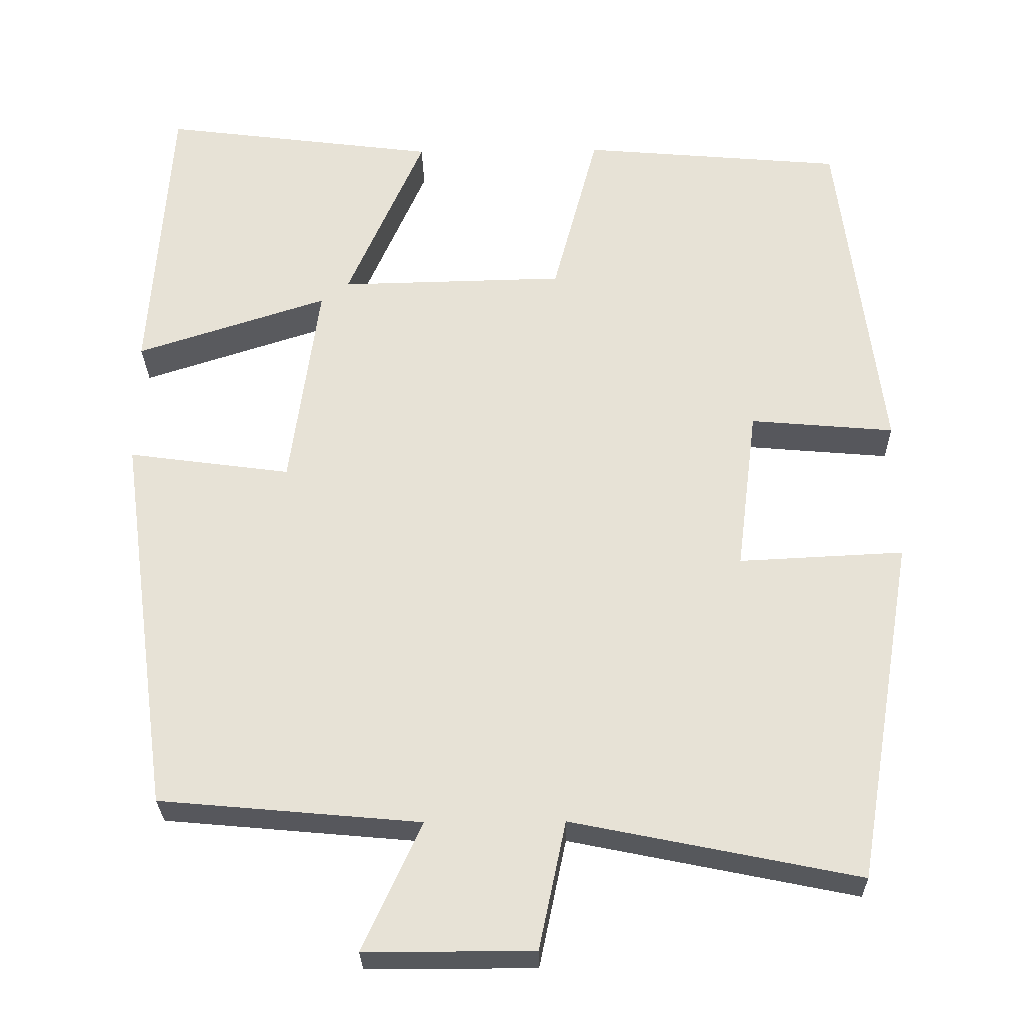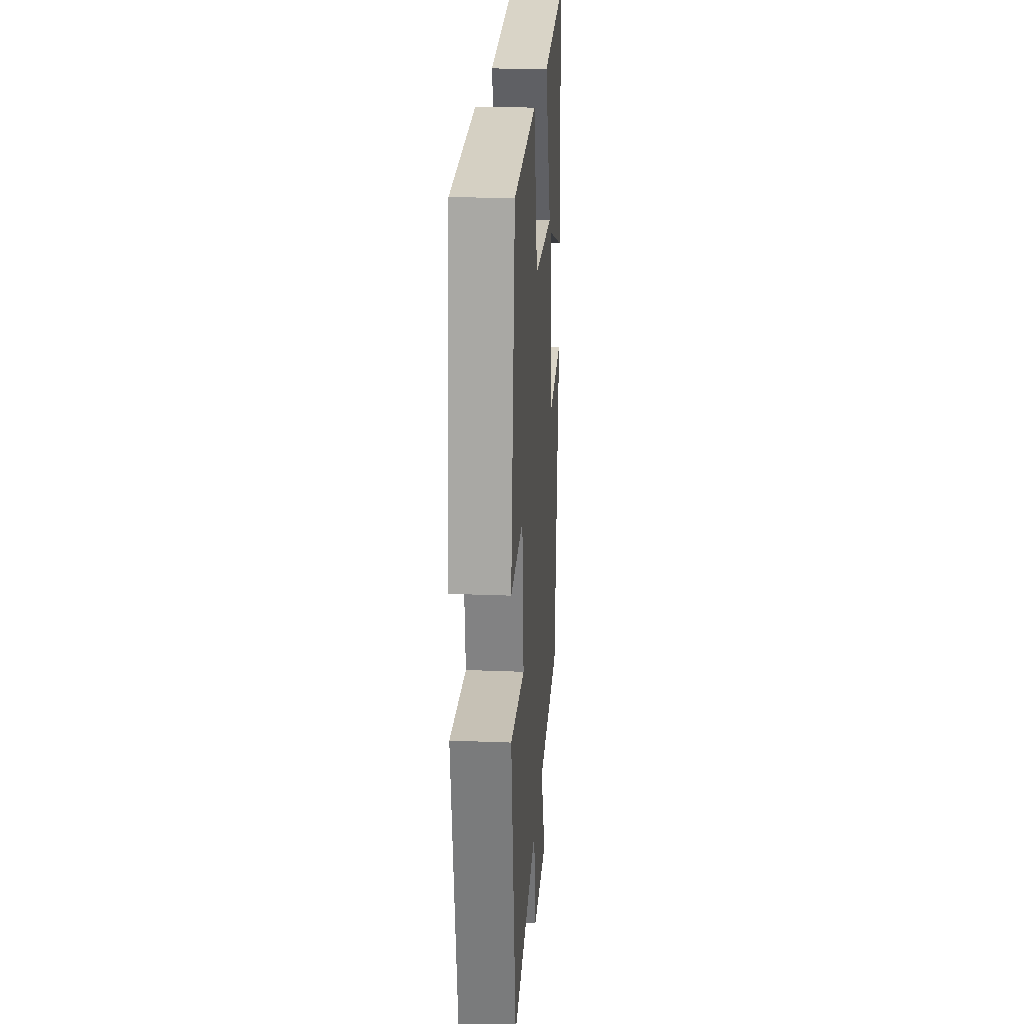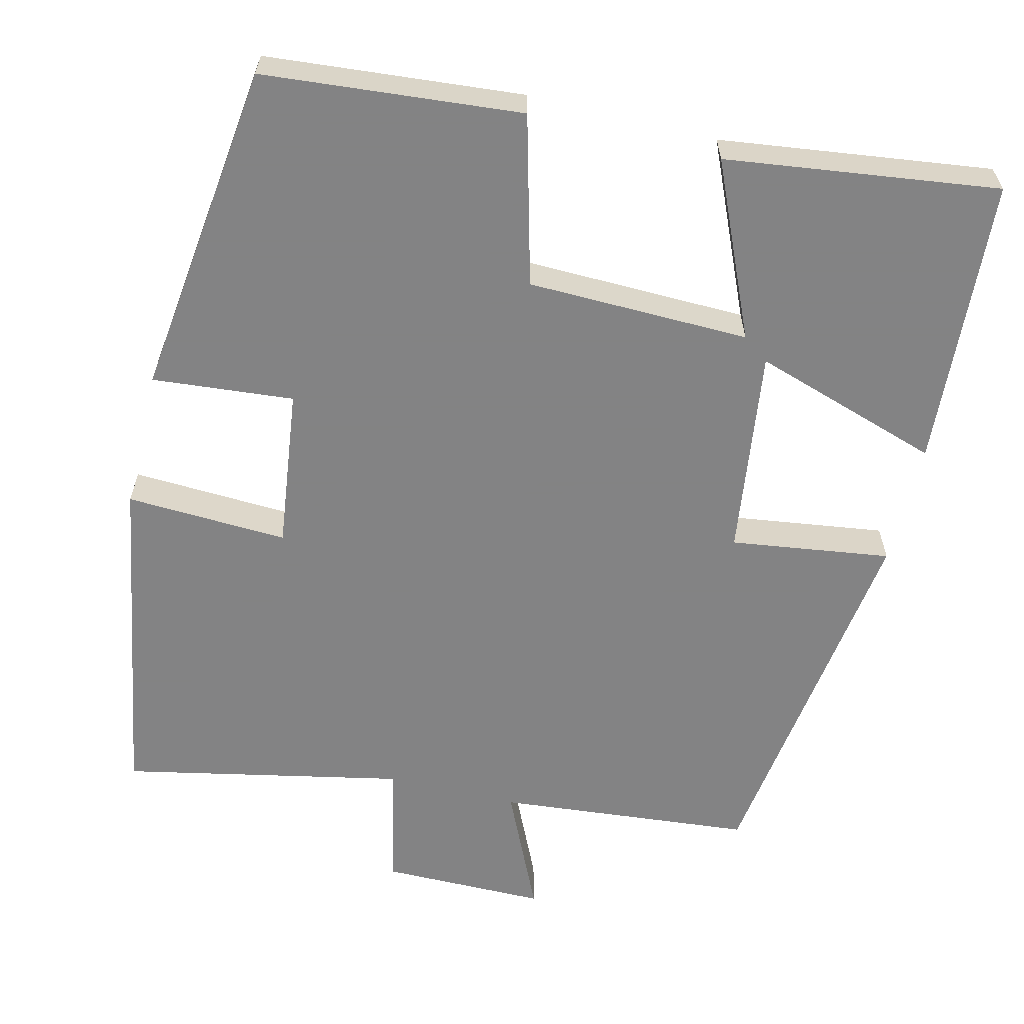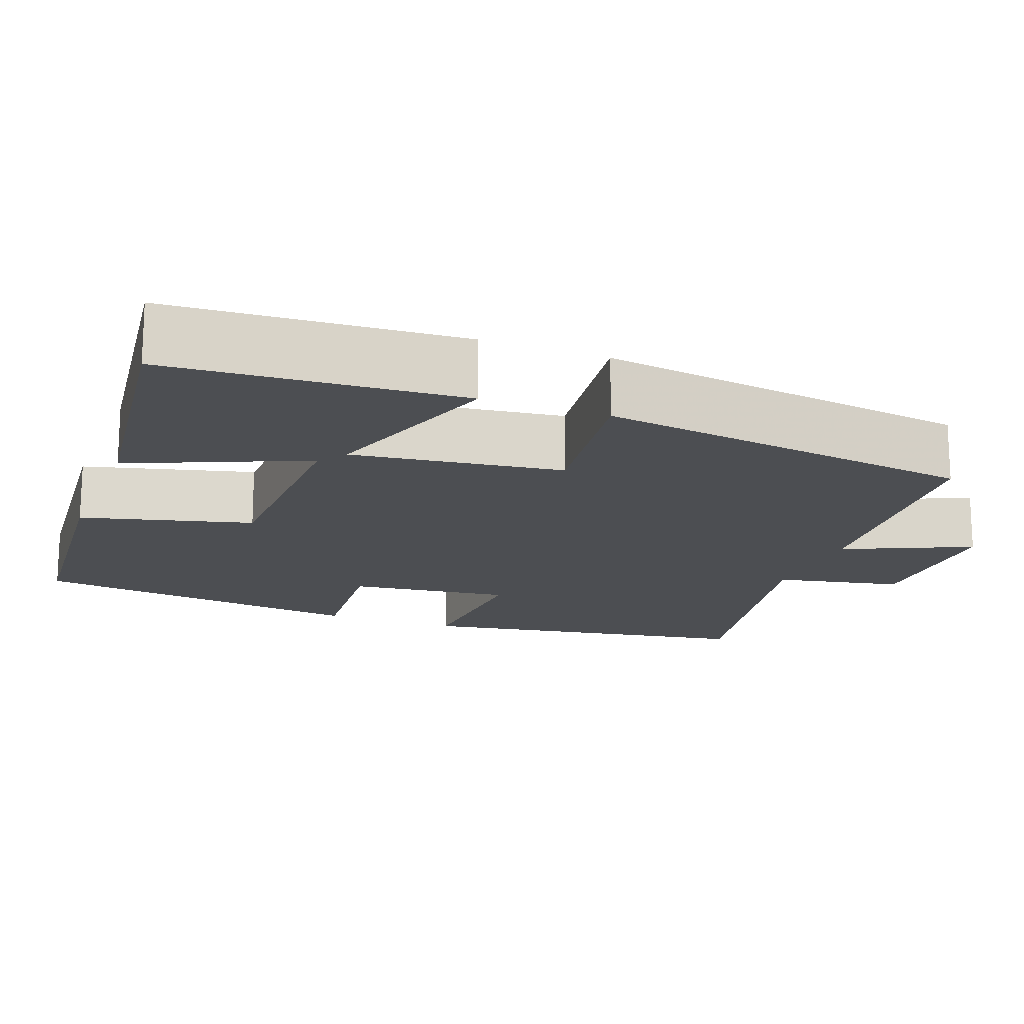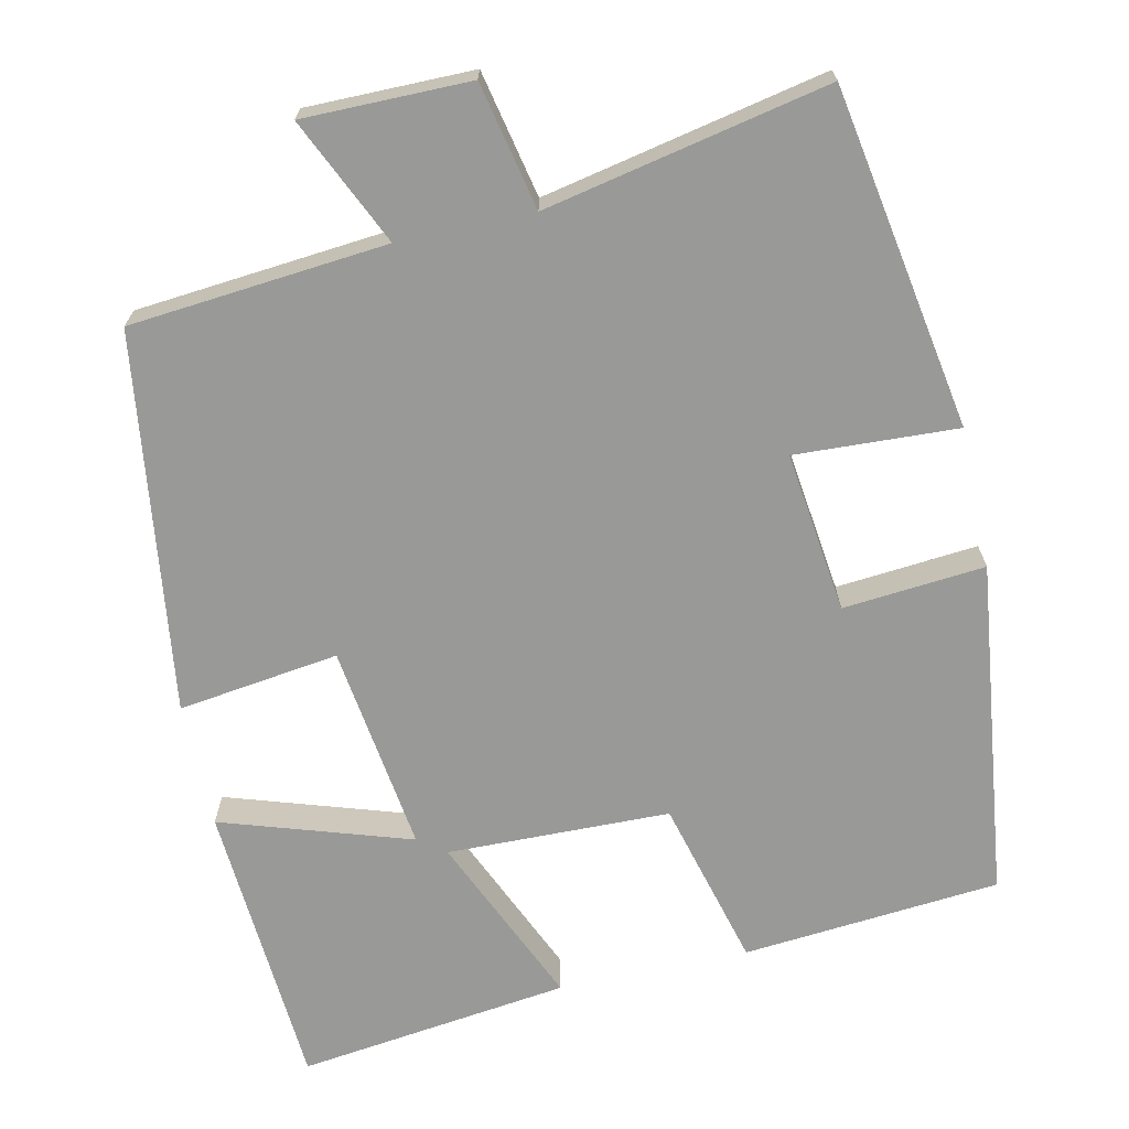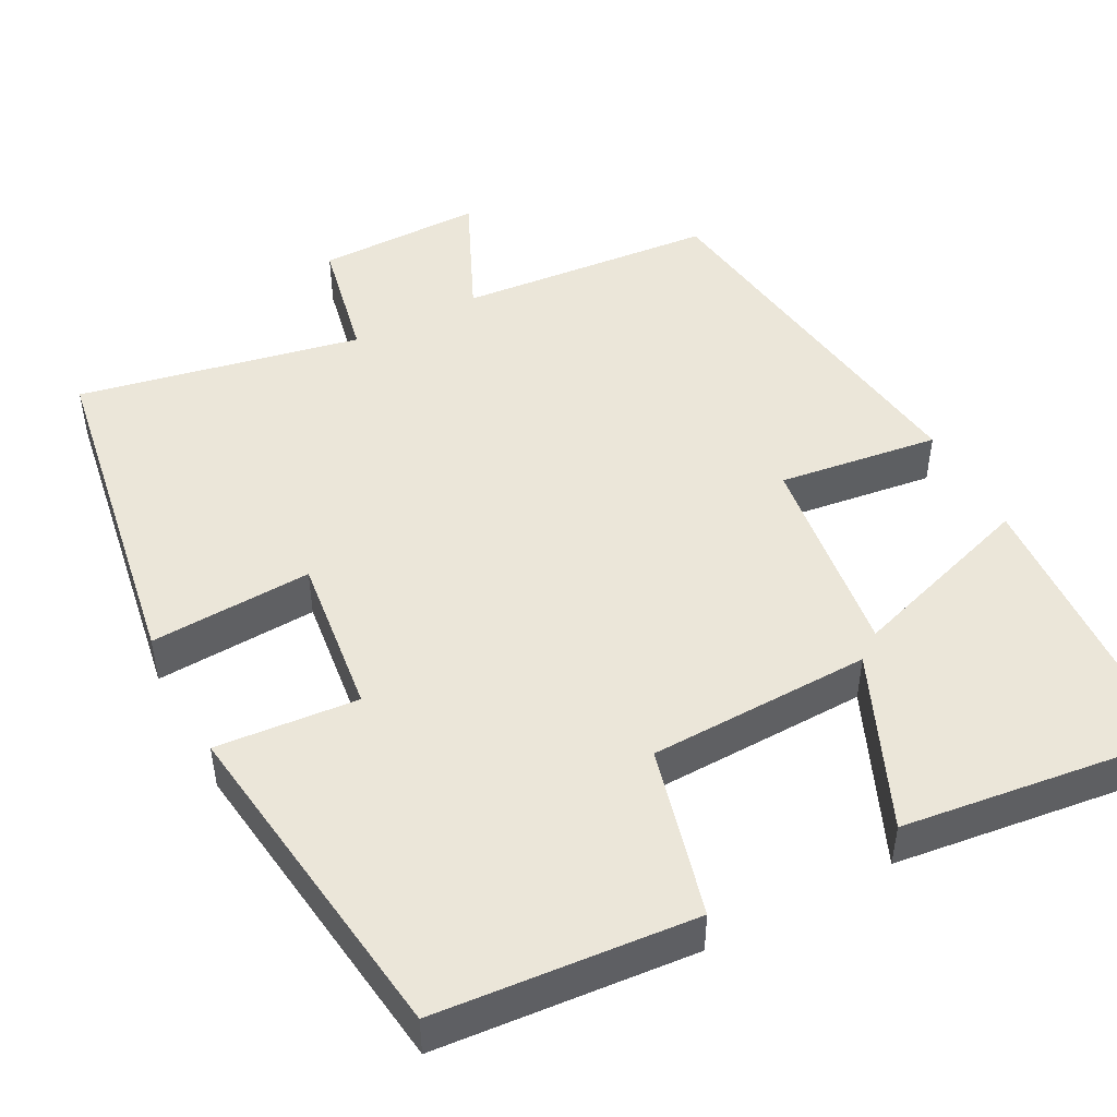
<metadata>
{"format":"obj","ext":"obj","renderer":"f3d","projection":"perspective","resolution":1024,"background":"white","views":[{"elev":-27.7,"azim":-178.9,"up":"+Z"},{"elev":21.4,"azim":-85.9,"up":"+Z"},{"elev":-61.1,"azim":-13.7,"up":"+Y"},{"elev":-16.8,"azim":69.0,"up":"+Y"},{"elev":-68.8,"azim":-167.7,"up":"+Y"},{"elev":47.8,"azim":-28.1,"up":"+Y"}]}
</metadata>
<code>
v -0.426 0.07 -0.574
v -0.5 0.07 -0.14
v -0.293 0.07 -0.15
v -0.319 0.07 0.056
v -0.5 0.07 0.04
v -0.446 0.07 0.471
v -0.117 0.07 0.5
v -0.06 0.07 0.284
v 0.224 0.07 0.278
v 0.127 0.07 0.5
v 0.475 0.07 0.545
v 0.5 0.07 0.174
v 0.259 0.07 0.252
v 0.295 0.07 -0.014
v 0.5 0.07 0.014
v 0.434 0.07 -0.47
v 0.106 0.07 -0.5
v 0.18 0.07 -0.661
v -0.032 0.07 -0.661
v -0.066 0.07 -0.5
v -0.426 0 -0.574
v -0.5 0 -0.14
v -0.293 0 -0.15
v -0.319 0 0.056
v -0.5 0 0.04
v -0.446 0 0.471
v -0.117 0 0.5
v -0.06 0 0.284
v 0.224 0 0.278
v 0.127 0 0.5
v 0.475 0 0.545
v 0.5 0 0.174
v 0.259 0 0.252
v 0.295 0 -0.014
v 0.5 0 0.014
v 0.434 0 -0.47
v 0.106 0 -0.5
v 0.18 0 -0.661
v -0.032 0 -0.661
v -0.066 0 -0.5
f 17 18 19 20
f 16 17 20
f 15 16 20
f 14 15 20
f 13 14 20 1
f 11 12 13
f 10 11 13
f 9 10 13
f 8 9 13 1
f 6 7 8
f 5 6 8
f 4 5 8
f 3 4 8
f 3 8 1
f 1 2 3
f 40 39 38 37
f 40 37 36
f 40 36 35
f 40 35 34
f 21 40 34 33
f 33 32 31
f 33 31 30
f 33 30 29
f 21 33 29 28
f 28 27 26
f 28 26 25
f 28 25 24
f 28 24 23
f 21 28 23
f 23 22 21
f 1 21 22 2
f 2 22 23 3
f 3 23 24 4
f 4 24 25 5
f 5 25 26 6
f 6 26 27 7
f 7 27 28 8
f 8 28 29 9
f 9 29 30 10
f 10 30 31 11
f 11 31 32 12
f 12 32 33 13
f 13 33 34 14
f 14 34 35 15
f 15 35 36 16
f 16 36 37 17
f 17 37 38 18
f 18 38 39 19
f 19 39 40 20
f 20 40 21 1

</code>
